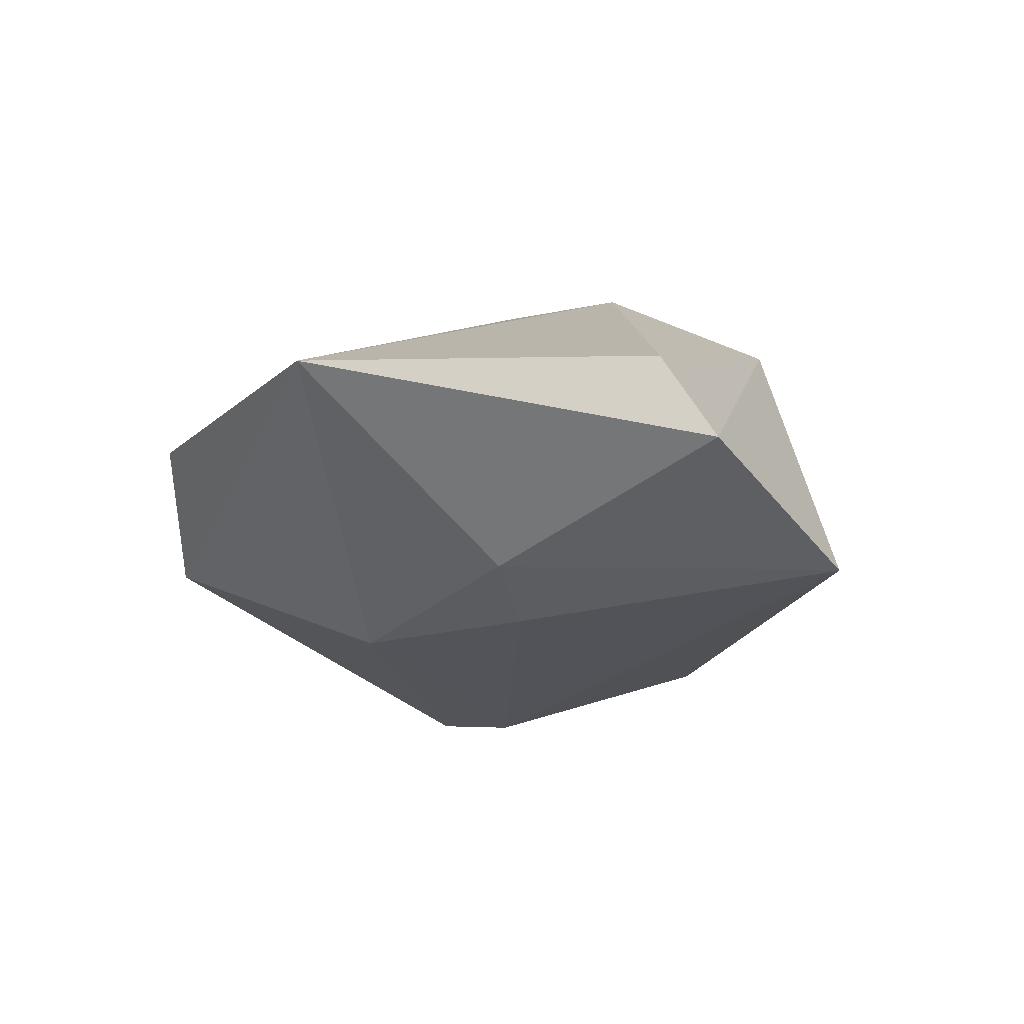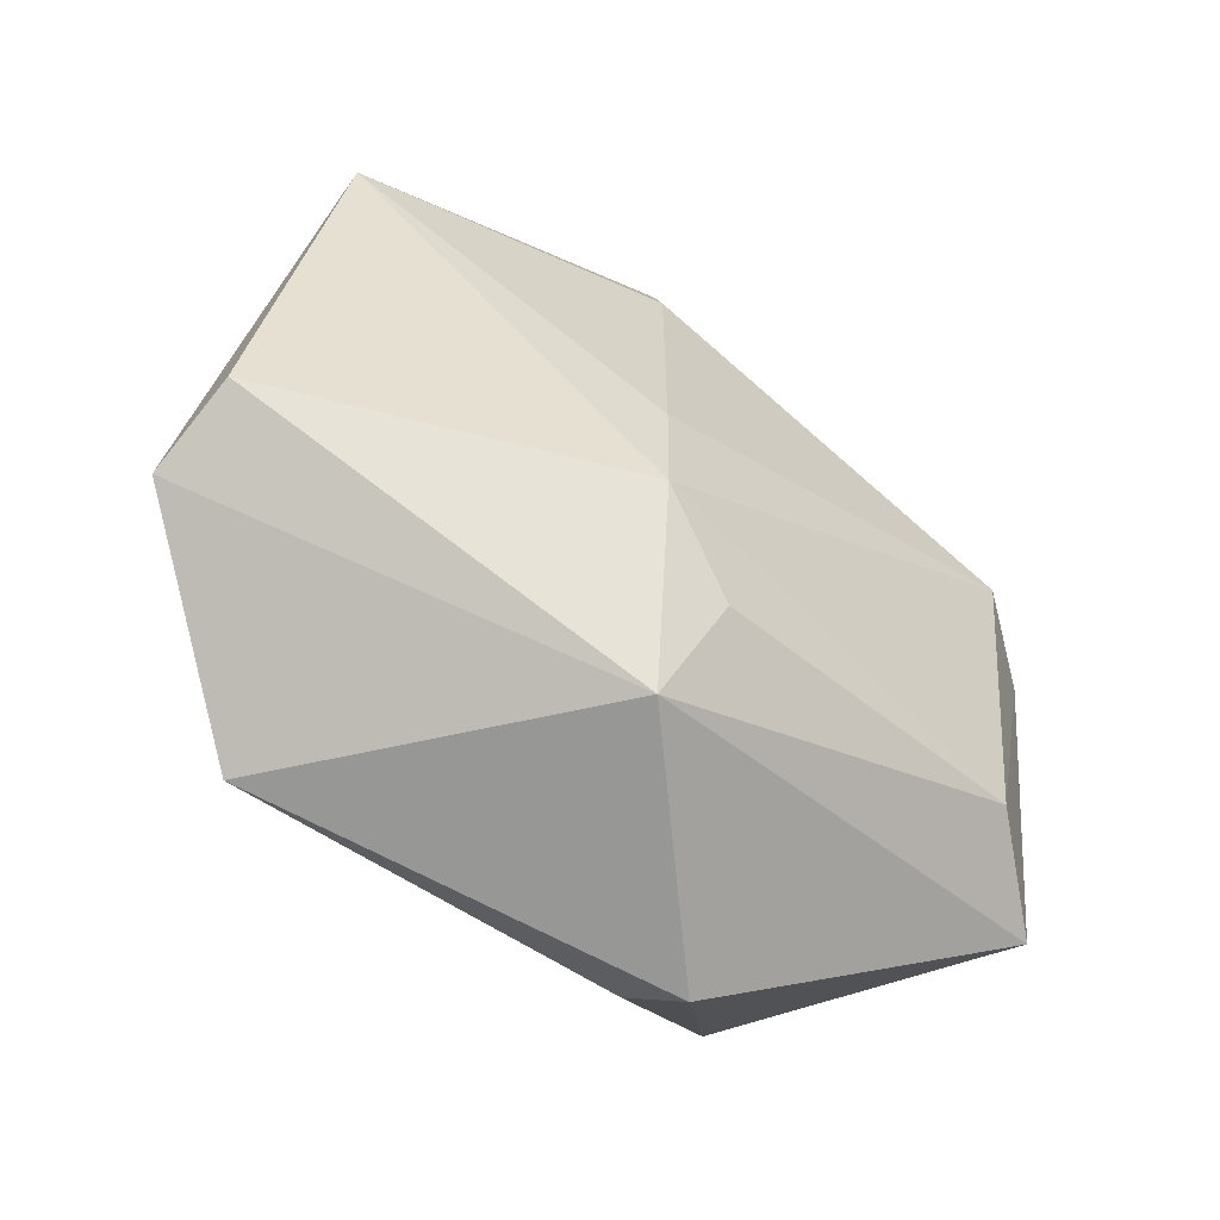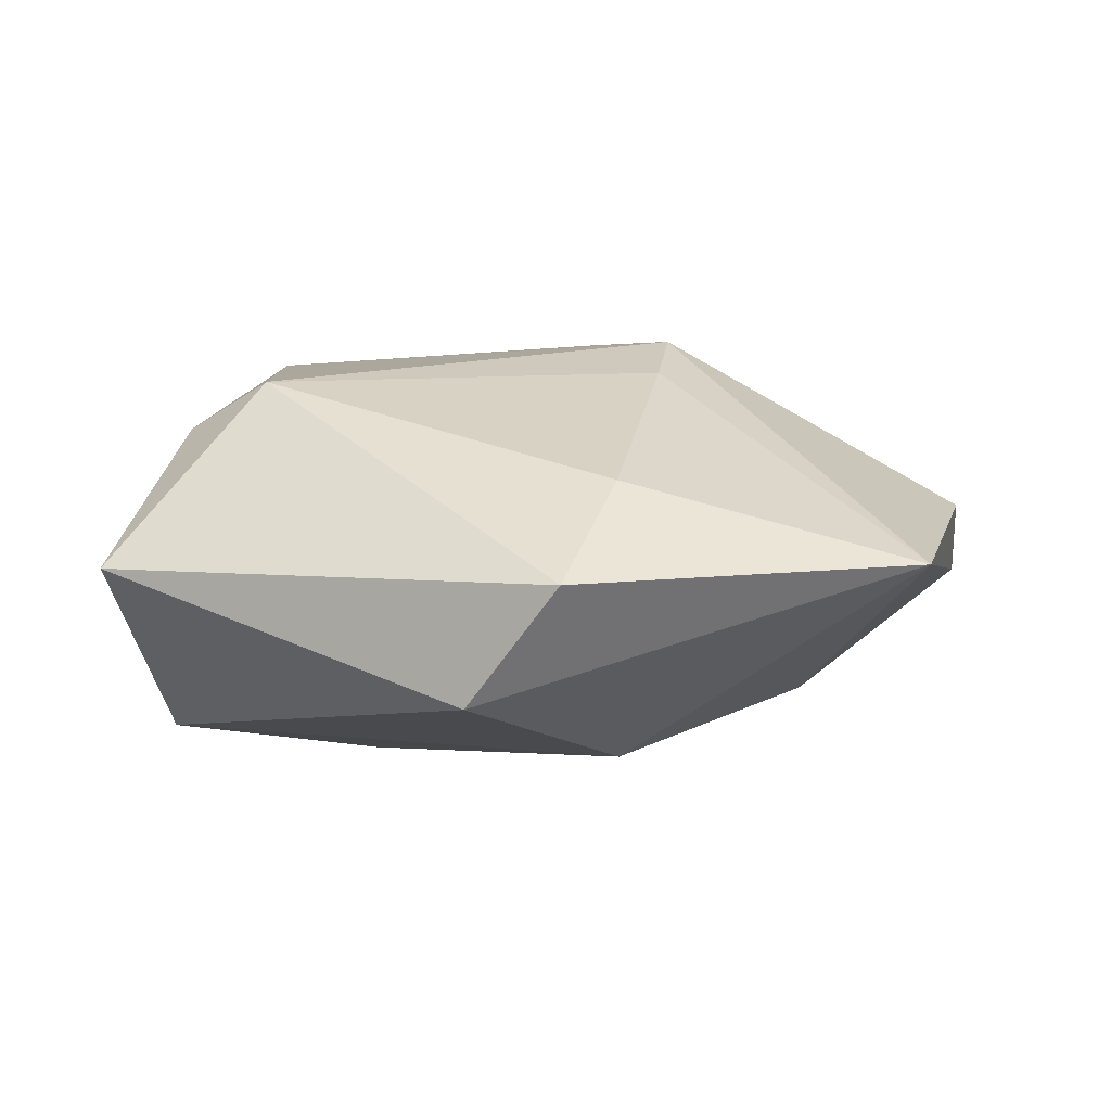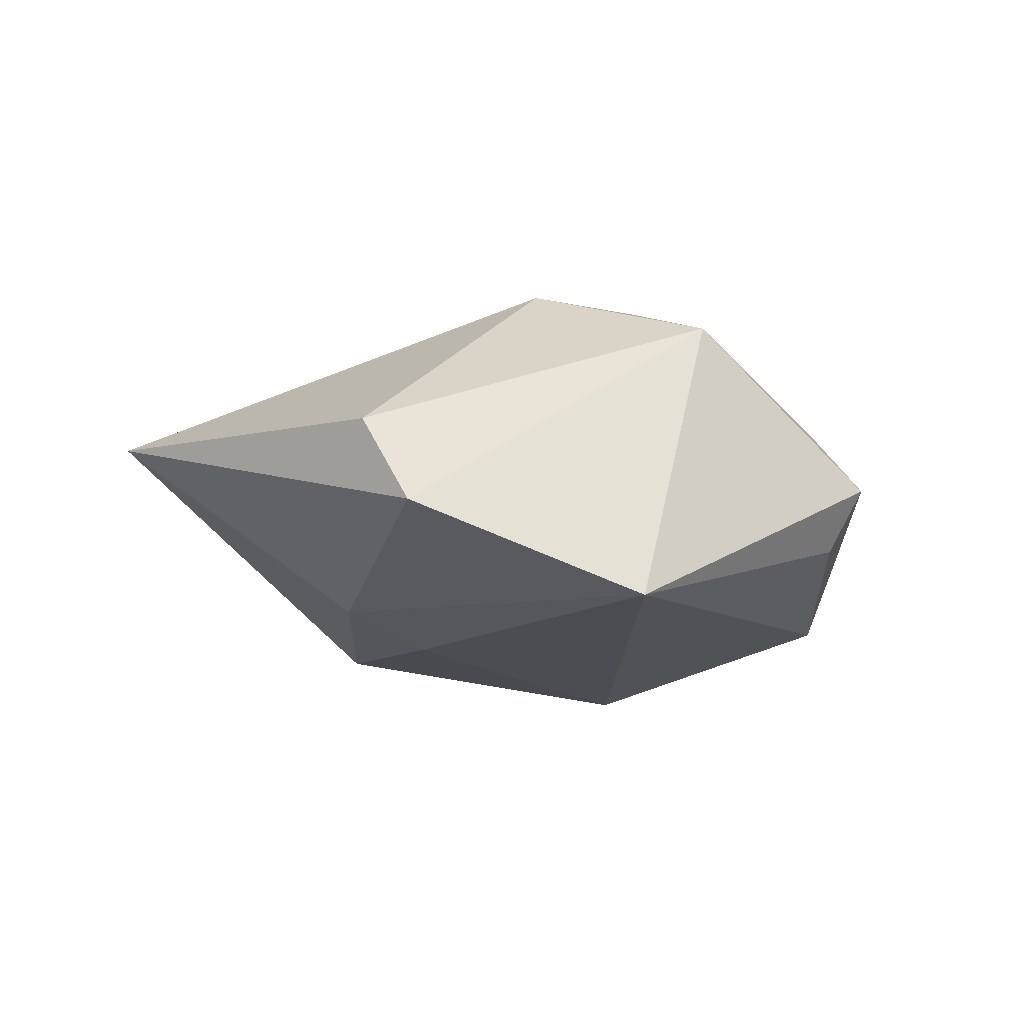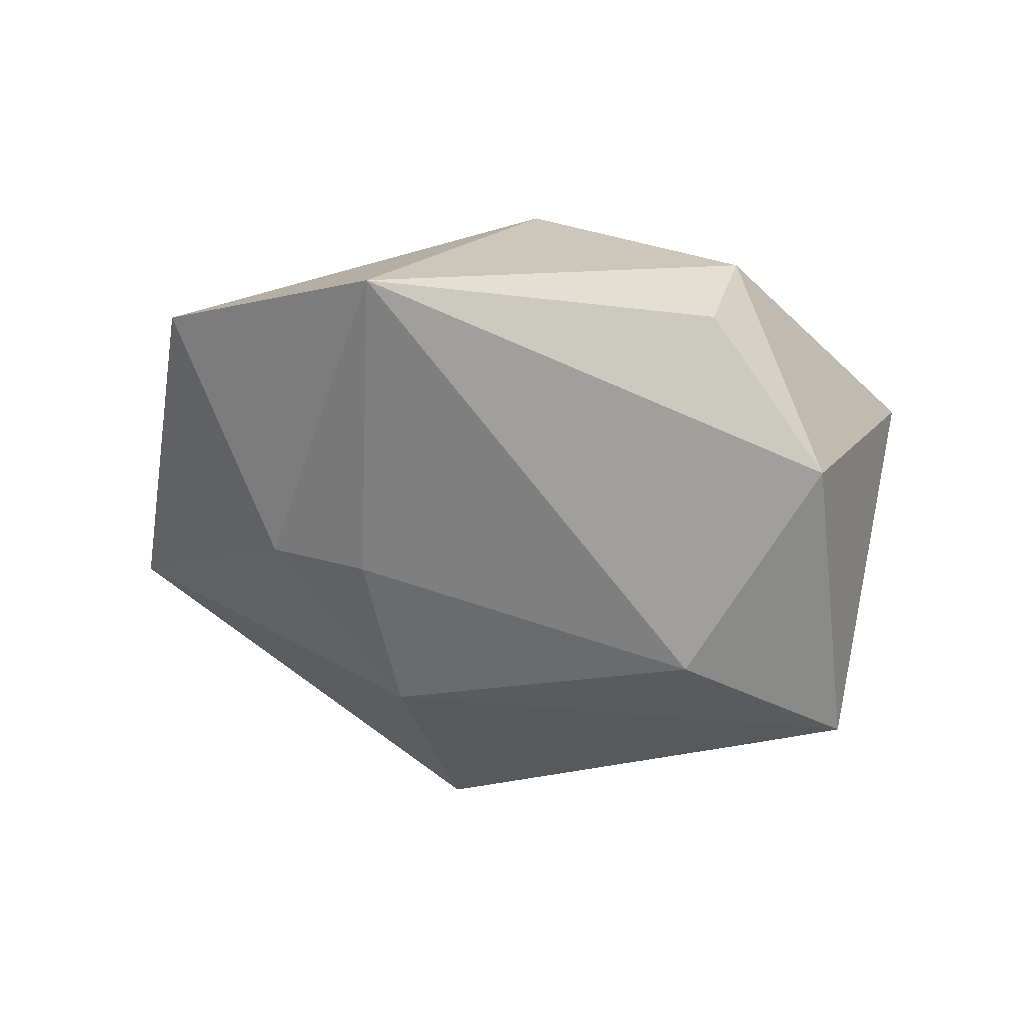
<metadata>
{"format":"obj","ext":"obj","renderer":"f3d","projection":"perspective","resolution":1024,"background":"white","views":[{"elev":-15.3,"azim":-103.5,"up":"+Z"},{"elev":-42.6,"azim":-40.9,"up":"+Y"},{"elev":10.8,"azim":176.9,"up":"+Z"},{"elev":-6.5,"azim":-65.5,"up":"+Z"},{"elev":-53.5,"azim":-26.2,"up":"+Z"}]}
</metadata>
<code>
v -0.05688 -0.003541 0.004629
v 0.03065 -0.02022 0.02161
v 0.04107 -0.0286 0.01373
v 0.004695 -0.04557 0.0008786
v 0.002983 -0.04159 -0.007206
v -0.01645 -0.03092 0.02028
v 0.008201 0.0449 -0.009401
v -0.01077 0.02214 -0.02144
v 0.0314 0.00962 0.02281
v 0.02313 -0.03237 -0.01705
v -0.024 0.005129 -0.02044
v -0.009384 0.03429 0.01429
v -0.04477 0.03723 0.004788
v -0.04005 -0.03176 -0.01553
v -0.05807 -0.01006 -0.005178
v 0.04459 0.0003873 -0.02248
v -0.01941 -0.008898 0.02565
v 0.04965 0.02732 0.003385
v 0.04104 0.004725 0.01646
v -0.01061 -0.01901 0.02424
v 0.01877 -0.002987 -0.02678
v -0.002192 0.04858 0.005176
v -0.03444 0.01041 -0.01605
v -0.01697 0.004154 0.02303
f 10 14 21
f 6 14 4
f 10 3 4
f 4 3 6
f 13 7 8
f 13 24 12
f 9 12 24
f 5 14 10
f 10 4 5
f 5 4 14
f 15 14 6
f 6 1 15
f 15 1 13
f 16 7 18
f 10 21 16
f 21 8 16
f 16 8 7
f 16 3 10
f 18 3 16
f 11 21 14
f 11 8 21
f 18 7 22
f 22 9 18
f 12 9 22
f 22 7 13
f 13 12 22
f 17 24 13
f 13 1 17
f 17 9 24
f 17 1 6
f 6 20 17
f 19 3 18
f 18 9 19
f 6 3 2
f 2 20 6
f 3 19 2
f 2 19 9
f 2 17 20
f 9 17 2
f 14 15 23
f 23 11 14
f 23 15 13
f 13 8 23
f 8 11 23

</code>
